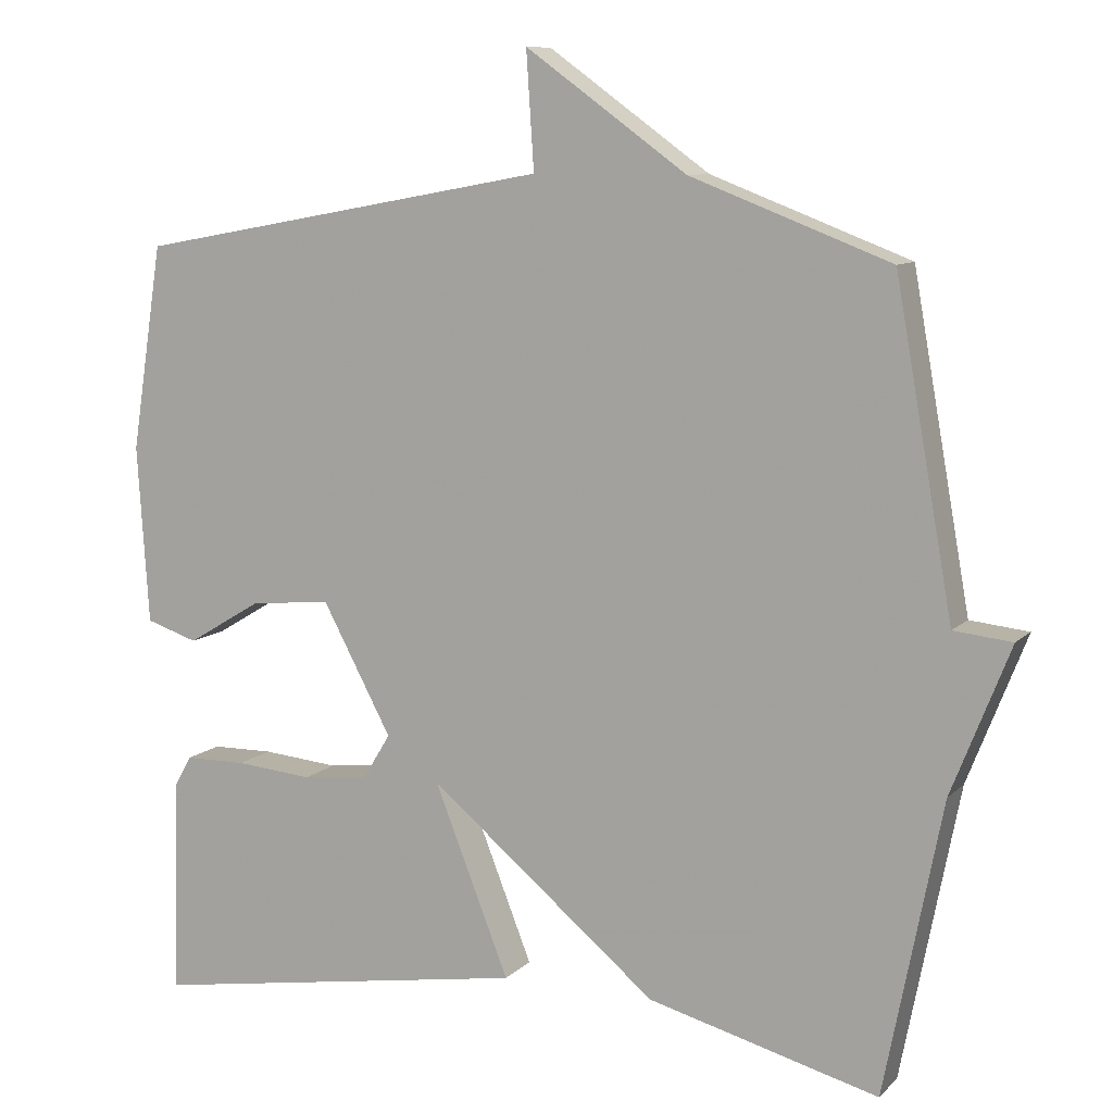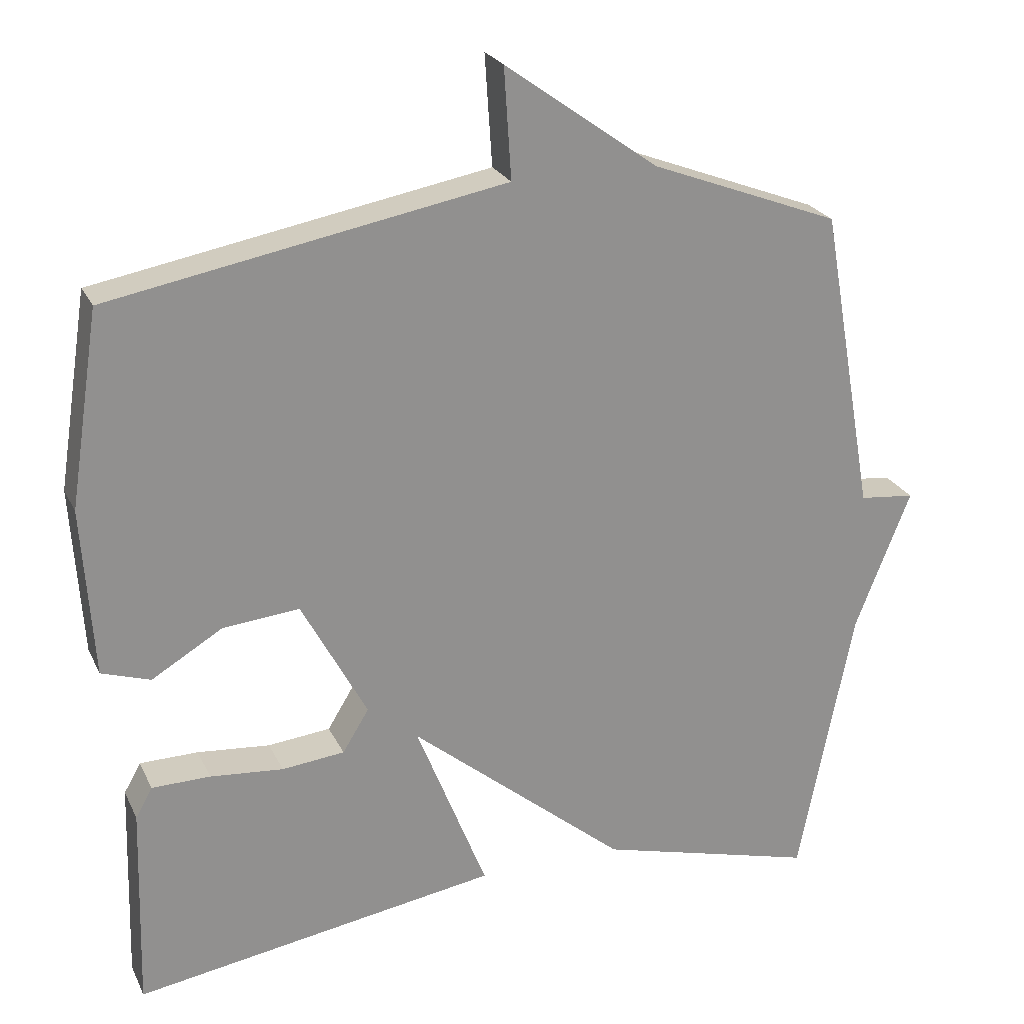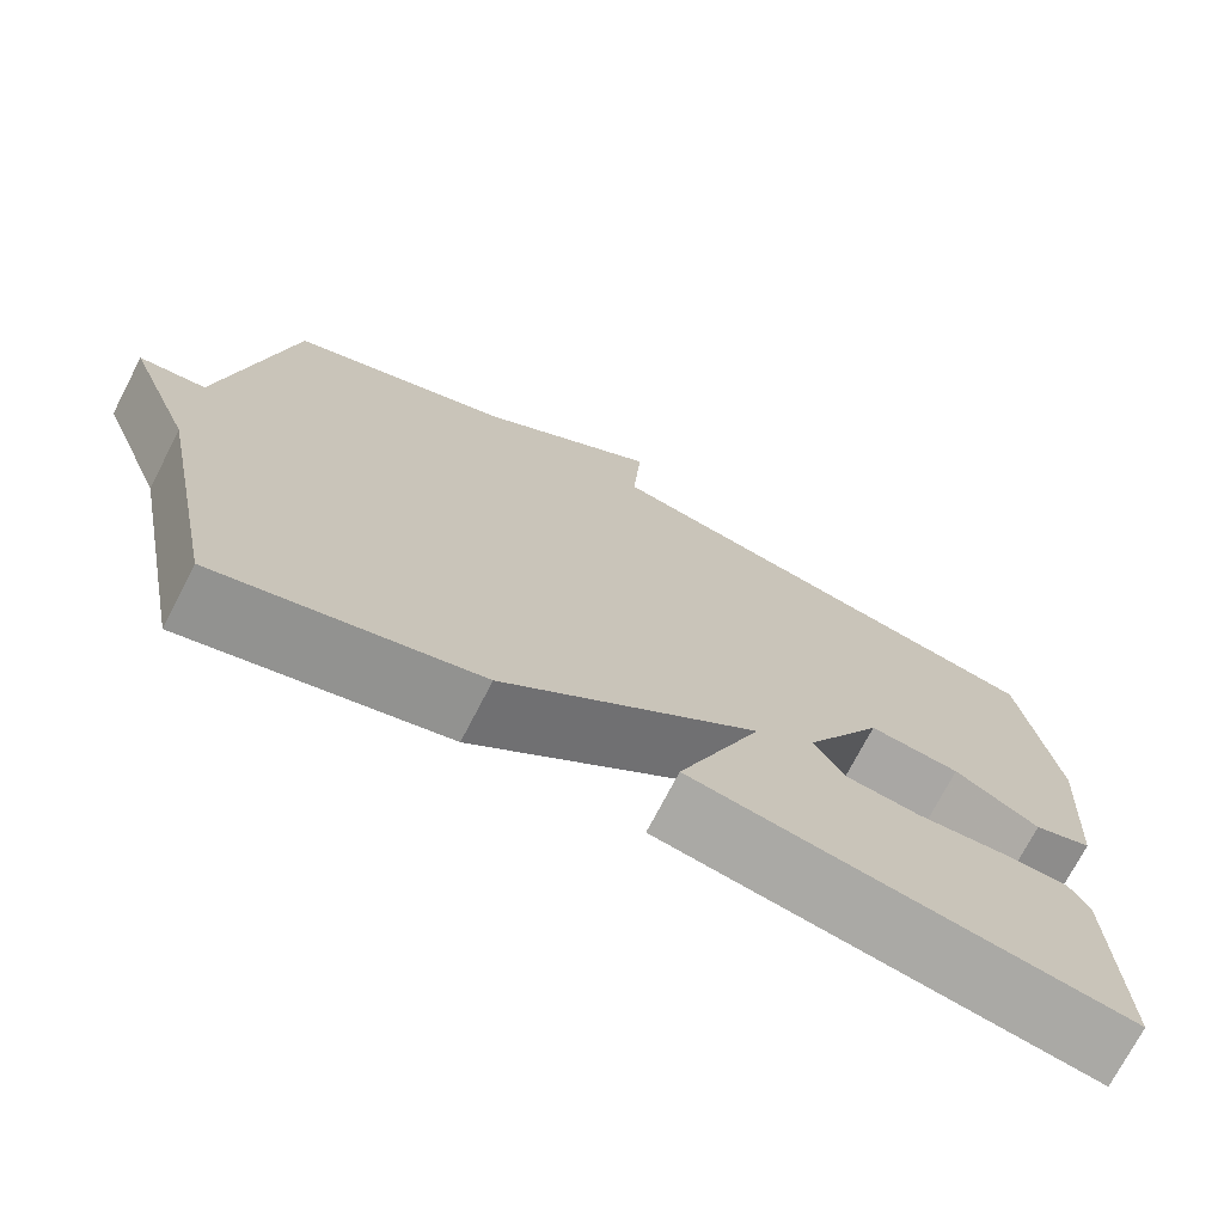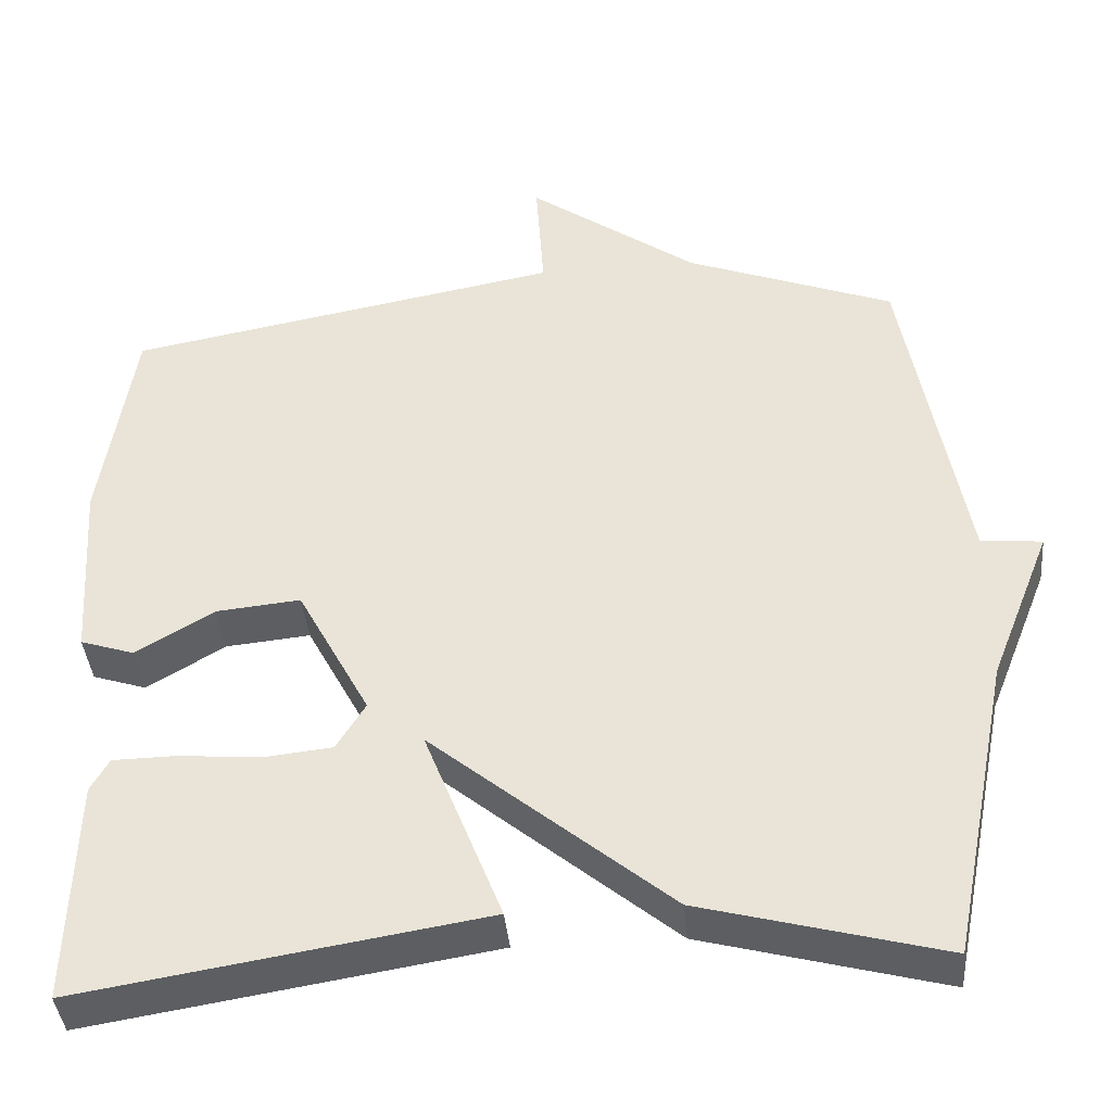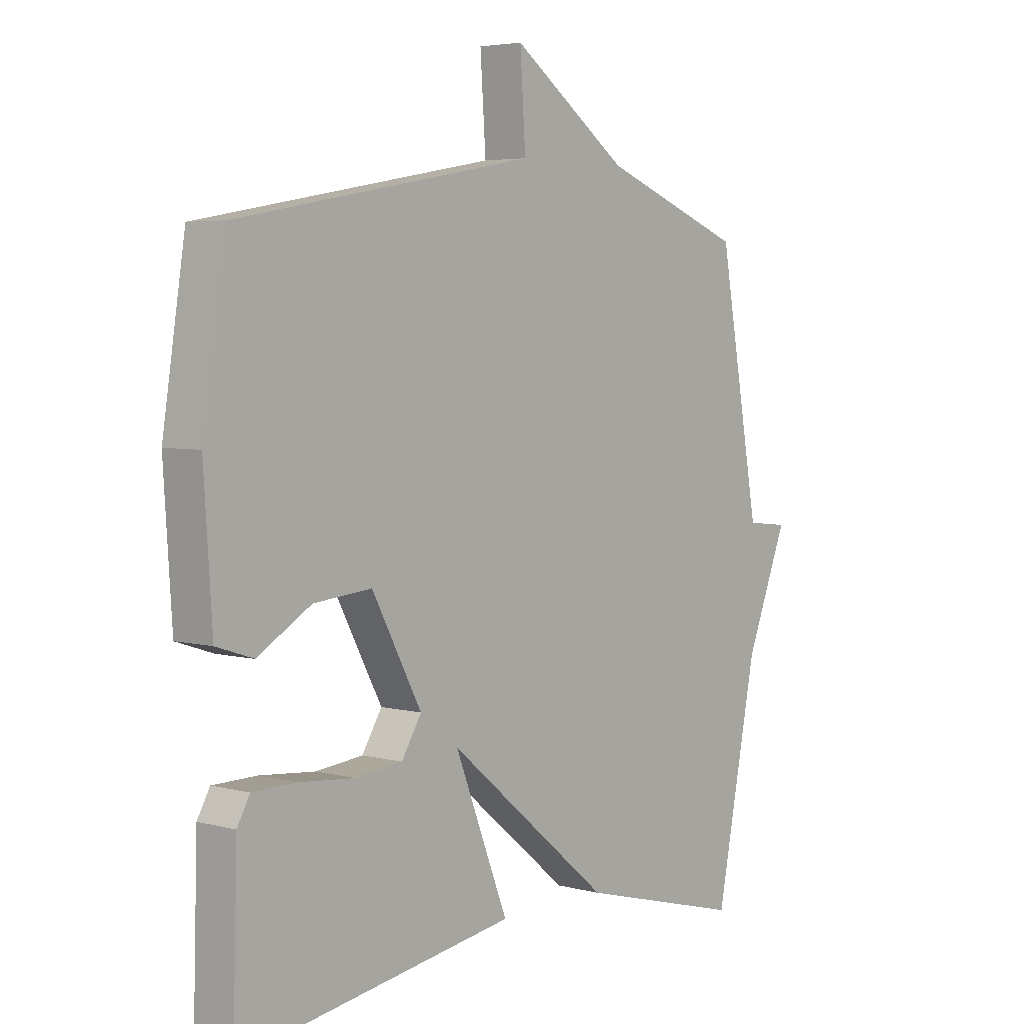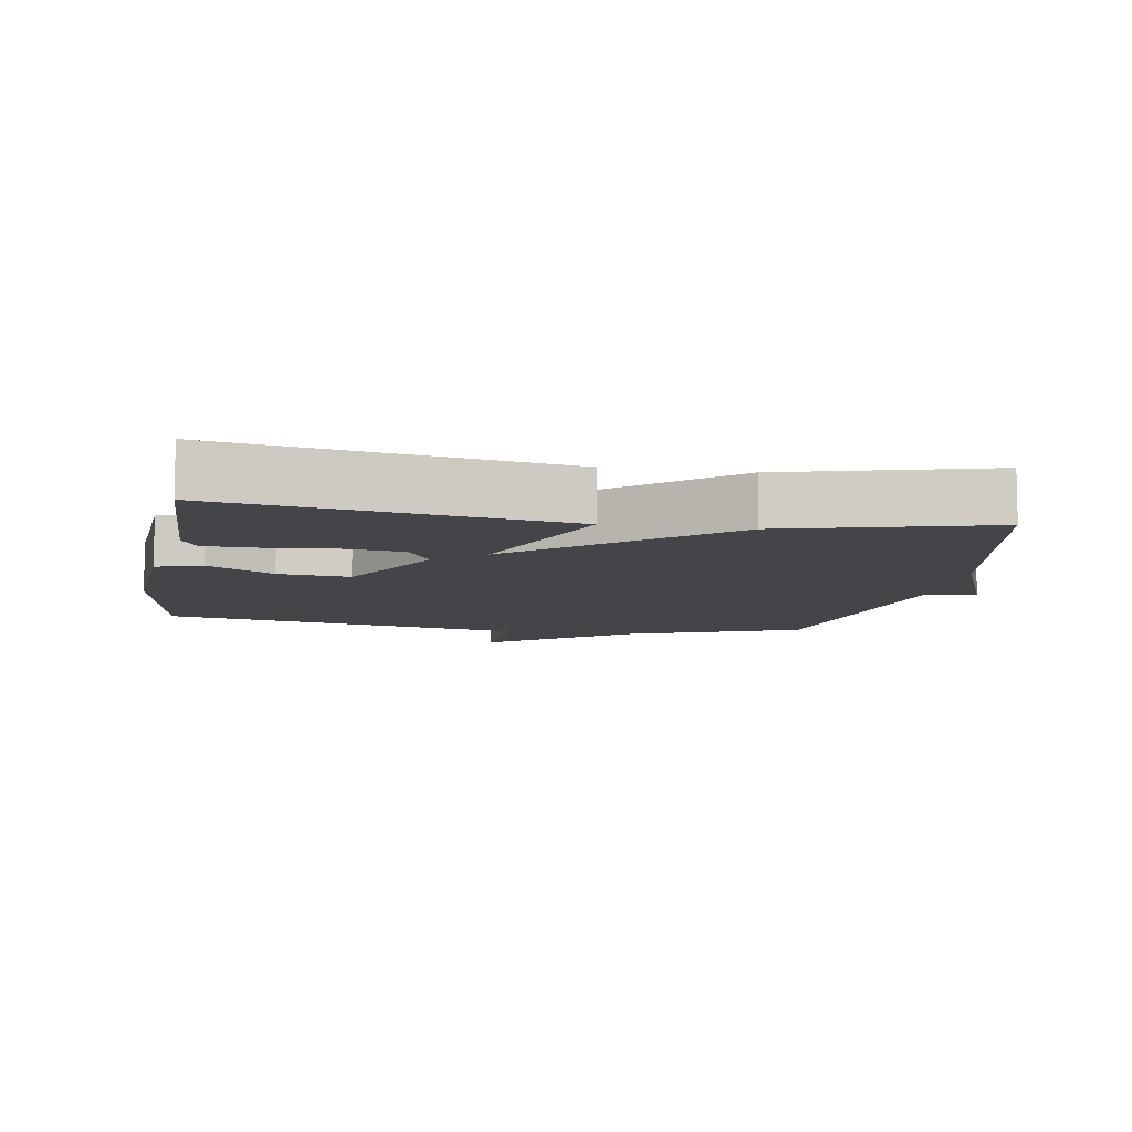
<metadata>
{"format":"obj","ext":"obj","renderer":"f3d","projection":"perspective","resolution":1024,"background":"white","views":[{"elev":9.5,"azim":-155.2,"up":"+Z"},{"elev":24.0,"azim":159.4,"up":"+Z"},{"elev":-73.1,"azim":-27.4,"up":"+Z"},{"elev":-40.2,"azim":-174.7,"up":"+Z"},{"elev":4.4,"azim":130.4,"up":"+Z"},{"elev":-8.9,"azim":170.4,"up":"+Y"}]}
</metadata>
<code>
v 0.5 0.07 -0.5
v 0 0.07 -0.42
v 0.097 0.07 -0.174
v -0.2 0.07 -0.42
v -0.5 0.07 -0.5
v -0.575 0.07 -0.12
v -0.651 0.07 0.072
v -0.575 0.07 0.08
v -0.5 0.07 0.5
v -0.241 0.07 0.599
v -0.031 0.07 0.75
v -0.041 0.07 0.599
v 0.5 0.07 0.5
v 0.541 0.07 0.234
v 0.526 0.07 0.003
v 0.459 0.07 -0.019
v 0.362 0.07 0.039
v 0.257 0.07 0.049
v 0.167 0.07 -0.119
v 0.203 0.07 -0.178
v 0.289 0.07 -0.187
v 0.389 0.07 -0.178
v 0.469 0.07 -0.179
v 0.492 0.07 -0.22
v 0.5 0 -0.5
v 0 0 -0.42
v 0.097 0 -0.174
v -0.2 0 -0.42
v -0.5 0 -0.5
v -0.575 0 -0.12
v -0.651 0 0.072
v -0.575 0 0.08
v -0.5 0 0.5
v -0.241 0 0.599
v -0.031 0 0.75
v -0.041 0 0.599
v 0.5 0 0.5
v 0.541 0 0.234
v 0.526 0 0.003
v 0.459 0 -0.019
v 0.362 0 0.039
v 0.257 0 0.049
v 0.167 0 -0.119
v 0.203 0 -0.178
v 0.289 0 -0.187
v 0.389 0 -0.178
v 0.469 0 -0.179
v 0.492 0 -0.22
f 24 1 2
f 23 24 2
f 22 23 2
f 21 22 2
f 20 21 2 3
f 19 20 3
f 18 19 3
f 15 16 17
f 14 15 17
f 13 14 17
f 12 13 17
f 12 17 18
f 10 11 12
f 4 5 6
f 3 4 6
f 18 3 6
f 12 18 6
f 10 12 6
f 9 10 6
f 8 9 6
f 6 7 8
f 26 25 48
f 26 48 47
f 26 47 46
f 26 46 45
f 27 26 45 44
f 27 44 43
f 27 43 42
f 41 40 39
f 41 39 38
f 41 38 37
f 41 37 36
f 42 41 36
f 36 35 34
f 30 29 28
f 30 28 27
f 30 27 42
f 30 42 36
f 30 36 34
f 30 34 33
f 30 33 32
f 32 31 30
f 1 25 26 2
f 2 26 27 3
f 3 27 28 4
f 4 28 29 5
f 5 29 30 6
f 6 30 31 7
f 7 31 32 8
f 8 32 33 9
f 9 33 34 10
f 10 34 35 11
f 11 35 36 12
f 12 36 37 13
f 13 37 38 14
f 14 38 39 15
f 15 39 40 16
f 16 40 41 17
f 17 41 42 18
f 18 42 43 19
f 19 43 44 20
f 20 44 45 21
f 21 45 46 22
f 22 46 47 23
f 23 47 48 24
f 24 48 25 1

</code>
